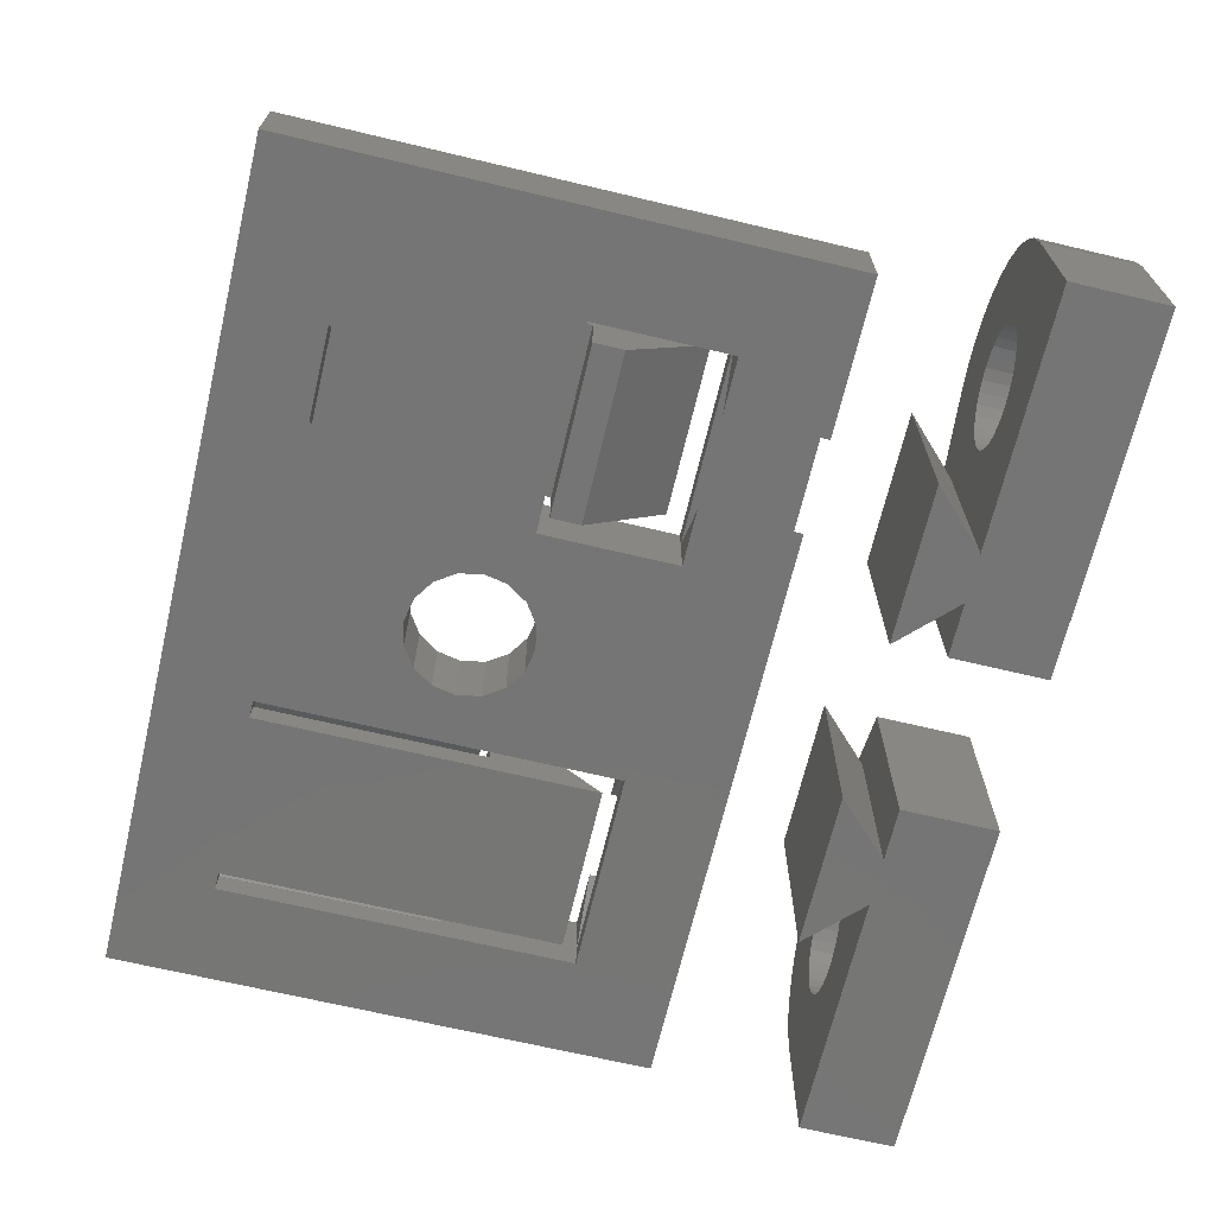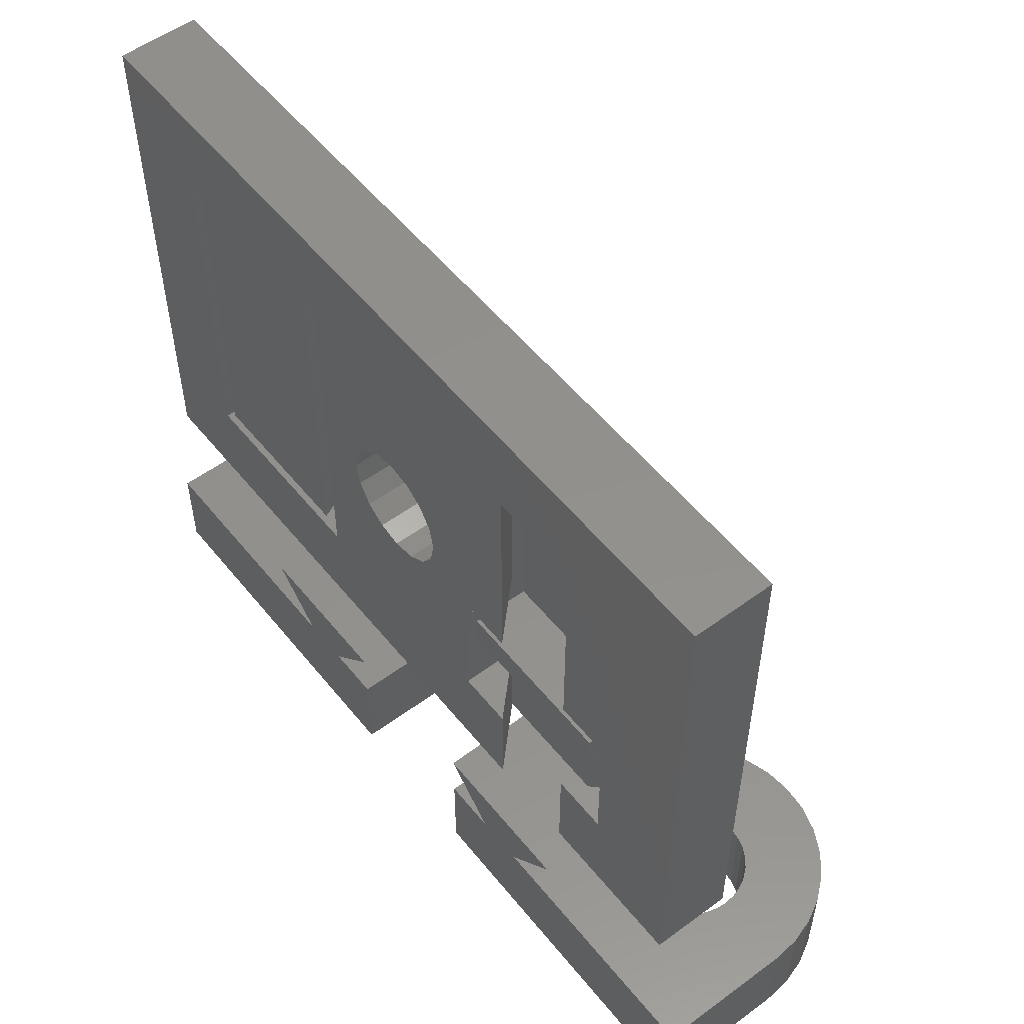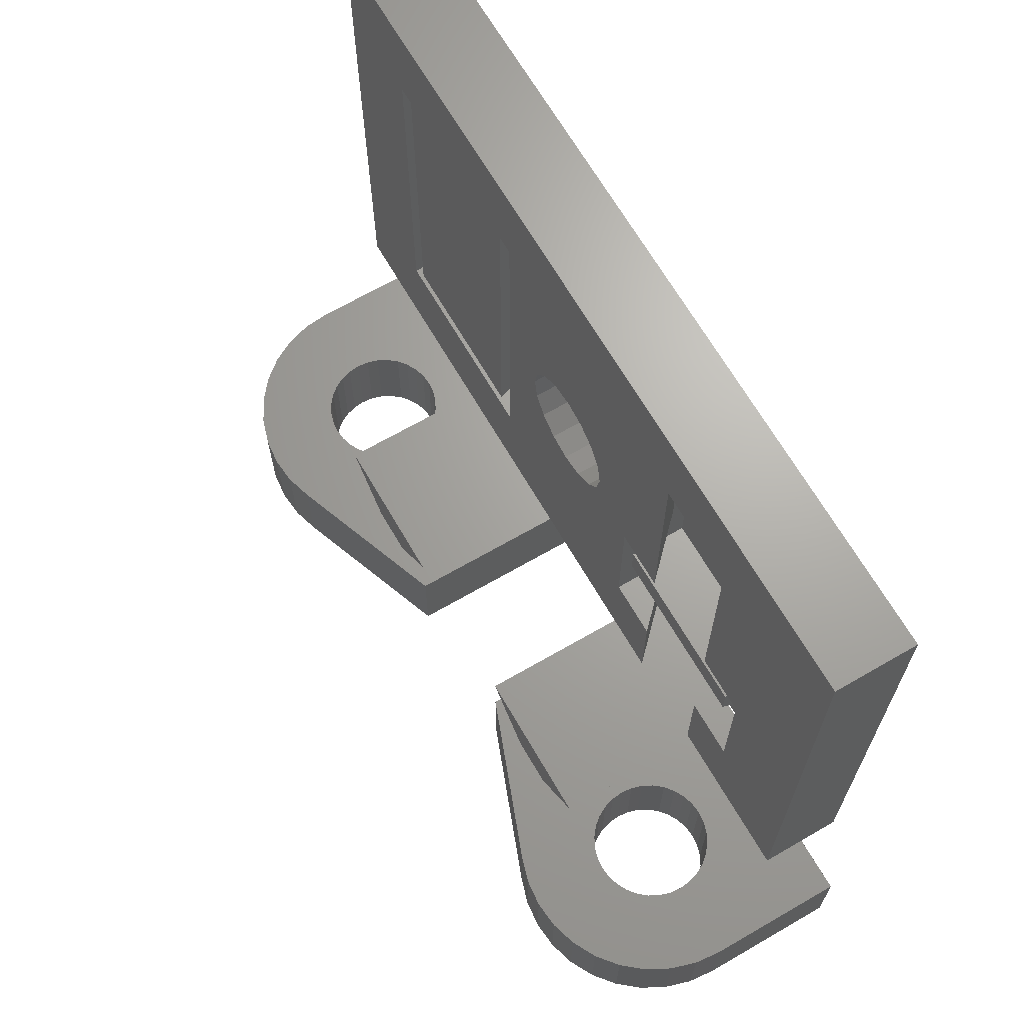
<metadata>
{"format":"stl","ext":"stl","renderer":"f3d","projection":"perspective","resolution":1024,"background":"white","views":[{"elev":-67.9,"azim":-103.4,"up":"+Z"},{"elev":53.9,"azim":-128.0,"up":"+Y"},{"elev":67.2,"azim":59.9,"up":"+Y"}]}
</metadata>
<code>
# stl→obj: 346 verts, 712 faces
v 4.51 7.35 1.01
v 6.75 7.203 3.25
v 6.159 -1.5 2.659
v 4.51 -1.5 1.01
v 6.75 7.35 3.25
v 4.5 7.35 1
v 4.5 -7 1
v 5.515 -11 2.015
v 4.5 -11 1
v 5.786 -7 2.286
v 11.03 -1.5 2.659
v 10.44 -1.5 3.25
v 10.44 7.203 3.25
v 10.44 -11 3.25
v 11.4 -7 2.286
v 11.68 -11 2.015
v 10.44 -7 3.25
v 10.44 7.35 3.25
v 12.69 7.35 1
v 12.68 -1.5 1.01
v 12.68 7.35 1.01
v 12.69 -7 1
v 12.69 -11 1
v 11.99 7.35 1
v 5.2 7.35 1
v 11.99 -1.84 1
v 5.2 -1.84 1
v 6.75 -1.5 3.25
v 6.75 -11 3.25
v 6.75 -7 3.25
v 4.5 -7 3.25
v 4.5 -1.5 1
v 4.5 -1.5 3.25
v 12.69 -1.5 3.25
v 12.69 -1.5 1
v 12.69 -7 3.25
v 12.69 -1.5 1.01
v 4.5 -1.5 1.01
v 12.69 7.35 1.01
v 4.5 7.35 1.01
v 11.99 7.35 0
v 12.69 7.35 0
v 11.99 -1.84 0
v 5.2 -1.84 0
v 5.2 7.35 0
v 4.5 7.35 0
v 4.5 -7 0
v 12.69 -7 0
v 11.99 -3.06 3.25
v 11.99 -1.84 3.25
v 11.99 -6.29 0
v 5.2 -6.29 0
v 5.2 -3.06 3.25
v 5.2 -1.84 3.25
v -12.69 7.35 2.249
v -10.44 7.335 0
v -10.44 7.35 0
v -11.04 -1.5 0.5972
v -12.69 7.35 2.25
v -12.69 -1.5 2.249
v -12.69 -7 2.25
v -11.68 -11 1.239
v -11.41 -7 0.969
v -12.69 -11 2.25
v -6.153 -1.5 0.5972
v -6.75 7.335 0
v -6.75 -1.5 0
v -6.75 -11 0
v -5.781 -7 0.969
v -6.75 -7 0
v -5.511 -11 1.239
v -4.5 7.35 2.25
v -6.75 7.35 0
v -4.501 7.35 2.249
v -4.501 -1.5 2.249
v -4.5 -7 2.25
v -4.5 -11 2.25
v -5.2 -1.849 2.25
v -11.99 -1.849 2.25
v -5.2 7.35 2.25
v -11.99 7.35 2.25
v -10.44 -1.5 0
v -10.44 -11 0
v -10.44 -7 0
v -12.69 -1.5 0
v -12.69 -1.5 2.25
v -12.69 -7 0
v -4.5 -7 0
v -4.5 -1.5 2.25
v -4.5 -1.5 0
v -4.5 -1.5 2.249
v -4.5 7.35 2.249
v -4.5 7.35 3.25
v -5.2 7.35 3.25
v -5.2 -1.849 3.25
v -11.99 7.35 3.25
v -11.99 -1.849 3.25
v -12.69 7.35 3.25
v -12.69 -7 3.25
v -4.5 -7 3.25
v -5.2 -3.051 0
v -5.2 -1.849 0
v -5.2 -6.299 3.25
v -11.99 -3.051 0
v -11.99 -6.299 3.25
v -11.99 -1.849 0
v -16.69 -11 0
v -16.69 11 0
v -2.31 0.9567 0
v 16.69 -11 0
v 16.69 11 0
v 2.5 0 0
v 2.31 -0.9567 0
v 1.768 -1.768 0
v 0.9567 -2.31 0
v 0 -2.5 0
v -0.9567 -2.31 0
v -1.768 -1.768 0
v -2.31 -0.9567 0
v 2.31 0.9567 0
v 1.768 1.768 0
v 0.9567 2.31 0
v 0 2.5 0
v -0.9567 2.31 0
v -1.768 1.768 0
v -2.5 0 0
v 16.69 11 3.25
v 16.69 -11 3.25
v 0.9567 2.31 3.25
v 2.31 -0.9567 3.25
v 2.5 0 3.25
v 2.31 0.9567 3.25
v 1.768 1.768 3.25
v 0 2.5 3.25
v -2.31 0.9567 3.25
v -2.5 0 3.25
v -1.768 1.768 3.25
v -0.9567 2.31 3.25
v -16.69 11 3.25
v 1.768 -1.768 3.25
v 0.9567 -2.31 3.25
v 0 -2.5 3.25
v -0.9567 -2.31 3.25
v -1.768 -1.768 3.25
v -2.31 -0.9567 3.25
v -16.69 -11 3.25
v 18 -21.5 0
v 7.5 -17.5 0
v 18 -17.5 0
v 3.25 -21.5 0
v 5.5 -17.5 0
v 3.25 -17.5 0
v 9.75 -15.25 0
v 3.25 -15.25 0
v 9.75 -15.25 8.5
v 5.5 -17.5 8.5
v 7.5 -17.5 8.5
v 3.25 -15.25 8.5
v 11.13 -17.5 11.39
v 11.76 -17.5 8.202
v 10.05 -17.5 11.06
v 16.32 -17.5 9.816
v 12.74 -17.5 8.202
v 12.25 -17.5 8.25
v 13.21 -17.5 8.06
v 14.33 -17.5 7.139
v 17.03 -17.5 8.945
v 17.56 -17.5 7.95
v 13.64 -17.5 7.829
v 14.02 -17.5 7.518
v 14.56 -17.5 6.707
v 17.89 -17.5 6.872
v 14.7 -17.5 6.238
v 18 -17.5 5.75
v 14.75 -17.5 5.75
v 14.7 -17.5 5.262
v 14.56 -17.5 4.793
v 14.33 -17.5 4.361
v 14.02 -17.5 3.982
v 13.64 -17.5 3.671
v 12.74 -17.5 3.298
v 12.25 -17.5 3.25
v 13.21 -17.5 3.44
v 12.25 -17.5 11.5
v 13.37 -17.5 11.39
v 14.45 -17.5 11.06
v 15.44 -17.5 10.53
v 3.25 -17.5 8.5
v 11.29 -17.5 8.06
v 10.86 -17.5 7.829
v 10.48 -17.5 7.518
v 10.17 -17.5 7.139
v 9.94 -17.5 6.707
v 9.798 -17.5 6.238
v 9.75 -17.5 5.75
v 9.798 -17.5 5.262
v 9.94 -17.5 4.793
v 10.17 -17.5 4.361
v 11.76 -17.5 3.298
v 10.48 -17.5 3.982
v 10.86 -17.5 3.671
v 11.29 -17.5 3.44
v 3.25 -21.5 8.5
v 10.48 -21.5 3.982
v 10.17 -21.5 4.361
v 11.76 -21.5 3.298
v 12.25 -21.5 3.25
v 11.29 -21.5 3.44
v 10.86 -21.5 3.671
v 9.94 -21.5 4.793
v 9.798 -21.5 5.262
v 11.13 -21.5 11.39
v 11.76 -21.5 8.202
v 12.25 -21.5 8.25
v 10.05 -21.5 11.06
v 11.29 -21.5 8.06
v 10.86 -21.5 7.829
v 10.48 -21.5 7.518
v 10.17 -21.5 7.139
v 9.94 -21.5 6.707
v 9.798 -21.5 6.238
v 9.75 -21.5 5.75
v 12.25 -21.5 11.5
v 13.37 -21.5 11.39
v 12.74 -21.5 8.202
v 13.21 -21.5 8.06
v 14.45 -21.5 11.06
v 15.44 -21.5 10.53
v 13.64 -21.5 7.829
v 16.32 -21.5 9.816
v 14.02 -21.5 7.518
v 17.03 -21.5 8.945
v 14.33 -21.5 7.139
v 17.56 -21.5 7.95
v 14.56 -21.5 6.707
v 17.89 -21.5 6.872
v 14.7 -21.5 6.238
v 14.75 -21.5 5.75
v 18 -21.5 5.75
v 14.7 -21.5 5.262
v 14.56 -21.5 4.793
v 14.33 -21.5 4.361
v 14.02 -21.5 3.982
v 13.64 -21.5 3.671
v 13.21 -21.5 3.44
v 12.74 -21.5 3.298
v -3.25 -21.5 0
v -5.5 -17.5 0
v -3.25 -17.5 0
v -7.5 -17.5 0
v -18 -21.5 0
v -18 -17.5 0
v -3.25 -15.25 0
v -9.75 -15.25 0
v -3.25 -15.25 8.5
v -7.5 -17.5 8.5
v -5.5 -17.5 8.5
v -9.75 -15.25 8.5
v -11.13 -17.5 11.39
v -11.76 -17.5 8.202
v -12.25 -17.5 8.25
v -10.05 -17.5 11.06
v -11.29 -17.5 8.06
v -10.86 -17.5 7.829
v -10.48 -17.5 7.518
v -10.17 -17.5 7.139
v -9.94 -17.5 6.707
v -9.798 -17.5 6.238
v -9.75 -17.5 5.75
v -9.798 -17.5 5.262
v -9.94 -17.5 4.793
v -11.76 -17.5 3.298
v -12.25 -17.5 3.25
v -11.29 -17.5 3.44
v -10.86 -17.5 3.671
v -10.48 -17.5 3.982
v -10.17 -17.5 4.361
v -3.25 -17.5 8.5
v -12.25 -17.5 11.5
v -13.37 -17.5 11.39
v -12.74 -17.5 8.202
v -13.21 -17.5 8.06
v -14.45 -17.5 11.06
v -15.44 -17.5 10.53
v -13.64 -17.5 7.829
v -16.32 -17.5 9.816
v -14.02 -17.5 7.518
v -17.03 -17.5 8.945
v -14.33 -17.5 7.139
v -17.56 -17.5 7.95
v -14.56 -17.5 6.707
v -17.89 -17.5 6.872
v -14.7 -17.5 6.238
v -14.75 -17.5 5.75
v -18 -17.5 5.75
v -14.7 -17.5 5.262
v -14.56 -17.5 4.793
v -14.33 -17.5 4.361
v -14.02 -17.5 3.982
v -13.64 -17.5 3.671
v -13.21 -17.5 3.44
v -12.74 -17.5 3.298
v -3.25 -21.5 8.5
v -10.17 -21.5 4.361
v -10.48 -21.5 3.982
v -11.76 -21.5 3.298
v -12.25 -21.5 3.25
v -11.29 -21.5 3.44
v -10.86 -21.5 3.671
v -9.94 -21.5 4.793
v -9.798 -21.5 5.262
v -12.25 -21.5 8.25
v -12.25 -21.5 11.5
v -13.37 -21.5 11.39
v -12.74 -21.5 8.202
v -14.45 -21.5 11.06
v -11.13 -21.5 11.39
v -13.21 -21.5 8.06
v -15.44 -21.5 10.53
v -13.64 -21.5 7.829
v -16.32 -21.5 9.816
v -14.02 -21.5 7.518
v -17.03 -21.5 8.945
v -11.76 -21.5 8.202
v -10.05 -21.5 11.06
v -14.33 -21.5 7.139
v -17.56 -21.5 7.95
v -14.56 -21.5 6.707
v -17.89 -21.5 6.872
v -14.7 -21.5 6.238
v -18 -21.5 5.75
v -14.75 -21.5 5.75
v -14.7 -21.5 5.262
v -14.56 -21.5 4.793
v -14.33 -21.5 4.361
v -11.29 -21.5 8.06
v -10.86 -21.5 7.829
v -10.48 -21.5 7.518
v -10.17 -21.5 7.139
v -9.94 -21.5 6.707
v -9.798 -21.5 6.238
v -9.75 -21.5 5.75
v -14.02 -21.5 3.982
v -13.64 -21.5 3.671
v -13.21 -21.5 3.44
v -12.74 -21.5 3.298
f 1 2 3
f 1 3 4
f 2 1 5
f 6 1 6
f 1 6 5
f 7 8 9
f 8 7 10
f 11 12 13
f 14 15 16
f 15 14 17
f 6 18 5
f 18 6 19
f 20 11 21
f 21 19 19
f 13 21 11
f 21 18 19
f 18 21 13
f 16 22 23
f 22 16 15
f 22 7 23
f 23 7 9
f 19 24 19
f 24 25 26
f 19 25 24
f 6 25 19
f 25 6 6
f 26 25 27
f 28 3 2
f 29 10 30
f 10 29 8
f 31 32 33
f 32 31 7
f 22 34 35
f 34 22 36
f 11 34 12
f 20 34 11
f 37 34 20
f 37 35 34
f 33 3 28
f 4 33 38
f 32 38 33
f 33 4 3
f 10 31 30
f 7 31 10
f 36 15 17
f 36 22 15
f 20 39 37
f 39 20 21
f 38 1 4
f 1 38 40
f 19 39 21
f 41 19 24
f 19 41 42
f 26 41 24
f 41 26 43
f 44 25 45
f 25 44 27
f 1 40 6
f 46 25 6
f 25 46 45
f 32 6 40
f 32 40 38
f 6 32 46
f 47 32 7
f 32 47 46
f 48 7 22
f 7 48 47
f 35 19 42
f 19 35 39
f 48 35 42
f 35 48 22
f 39 35 37
f 49 43 50
f 43 49 51
f 52 49 53
f 49 52 51
f 44 53 54
f 53 44 52
f 50 26 54
f 43 26 50
f 27 54 26
f 27 44 54
f 55 56 57
f 56 55 58
f 59 55 57
f 55 59 59
f 58 55 60
f 61 62 63
f 62 61 64
f 65 66 67
f 68 69 70
f 69 68 71
f 57 72 59
f 72 57 73
f 72 74 72
f 74 65 75
f 73 74 72
f 66 74 73
f 74 66 65
f 76 71 77
f 71 76 69
f 64 76 77
f 61 76 64
f 78 79 80
f 80 72 72
f 81 80 79
f 81 72 80
f 59 81 59
f 81 59 72
f 82 56 58
f 63 83 84
f 83 63 62
f 61 85 86
f 85 61 87
f 88 89 90
f 89 88 76
f 90 75 65
f 90 65 67
f 91 90 89
f 75 90 91
f 85 60 60
f 85 60 86
f 60 85 58
f 58 85 82
f 87 61 63
f 87 63 84
f 76 88 69
f 69 88 70
f 74 91 92
f 91 74 75
f 55 60 55
f 60 55 60
f 72 74 92
f 80 93 94
f 93 80 72
f 95 80 94
f 80 95 78
f 79 96 81
f 96 79 97
f 59 55 55
f 59 96 98
f 96 59 81
f 86 59 98
f 59 86 55
f 99 86 98
f 86 99 61
f 55 86 60
f 76 99 100
f 99 76 61
f 89 72 92
f 89 92 91
f 72 89 93
f 100 89 76
f 89 100 93
f 95 101 102
f 101 95 103
f 104 103 105
f 103 104 101
f 104 97 106
f 97 104 105
f 78 102 79
f 102 78 95
f 79 106 97
f 106 79 102
f 83 87 84
f 87 107 85
f 107 87 83
f 85 56 82
f 108 56 85
f 109 67 66
f 43 44 41
f 51 44 43
f 52 44 51
f 110 48 111
f 110 47 48
f 47 112 46
f 47 113 112
f 47 114 113
f 47 115 114
f 47 116 115
f 88 116 47
f 116 88 117
f 118 90 119
f 90 118 88
f 117 88 118
f 68 47 110
f 47 68 88
f 88 68 70
f 42 111 48
f 41 111 42
f 45 41 44
f 45 111 41
f 46 111 45
f 120 46 112
f 121 46 120
f 122 46 121
f 123 46 122
f 73 123 124
f 66 124 125
f 119 90 126
f 126 90 109
f 67 109 90
f 109 66 125
f 73 124 66
f 123 73 46
f 108 46 73
f 108 73 57
f 108 85 107
f 46 108 111
f 56 108 57
f 104 102 101
f 102 104 106
f 127 34 128
f 13 127 18
f 127 5 18
f 129 2 5
f 130 33 131
f 2 132 33
f 33 132 131
f 2 133 132
f 2 129 133
f 5 134 129
f 93 134 5
f 135 93 136
f 137 93 135
f 138 93 137
f 134 93 138
f 127 93 5
f 139 93 127
f 94 96 95
f 93 139 94
f 94 139 96
f 98 139 99
f 96 139 98
f 36 128 34
f 14 36 17
f 36 14 128
f 127 13 34
f 34 13 12
f 28 2 33
f 31 29 30
f 140 33 130
f 33 140 31
f 141 31 140
f 142 31 141
f 100 31 142
f 100 142 143
f 100 143 144
f 100 136 93
f 136 100 145
f 100 144 145
f 31 100 29
f 146 100 99
f 100 146 29
f 146 99 139
f 97 95 96
f 95 97 103
f 97 105 103
f 54 49 50
f 49 54 53
f 111 139 127
f 139 111 108
f 107 139 108
f 139 107 146
f 77 146 64
f 107 64 146
f 64 107 62
f 62 107 83
f 146 77 29
f 77 8 29
f 9 77 71
f 77 9 8
f 110 9 68
f 68 9 71
f 16 128 14
f 23 128 16
f 23 110 128
f 9 110 23
f 128 111 127
f 111 128 110
f 117 144 143
f 144 117 118
f 144 119 145
f 119 144 118
f 145 126 136
f 126 145 119
f 136 109 135
f 109 136 126
f 135 125 137
f 125 135 109
f 125 138 137
f 138 125 124
f 124 134 138
f 134 124 123
f 123 129 134
f 129 123 122
f 122 133 129
f 133 122 121
f 120 133 121
f 133 120 132
f 112 132 120
f 132 112 131
f 113 131 112
f 131 113 130
f 114 130 113
f 130 114 140
f 114 141 140
f 141 114 115
f 115 142 141
f 142 115 116
f 116 143 142
f 143 116 117
f 147 148 149
f 150 148 147
f 148 150 151
f 151 150 152
f 151 153 148
f 153 151 154
f 155 156 157
f 156 155 158
f 159 160 161
f 162 163 164
f 162 165 163
f 166 167 168
f 162 169 165
f 162 170 169
f 167 166 170
f 171 168 172
f 168 171 166
f 172 173 171
f 174 173 172
f 174 175 173
f 174 176 175
f 174 177 176
f 174 178 177
f 149 178 174
f 178 149 179
f 179 149 180
f 181 149 182
f 183 149 181
f 180 149 183
f 164 184 185
f 164 185 186
f 164 159 184
f 164 186 187
f 164 187 162
f 170 162 167
f 160 159 164
f 156 161 157
f 156 188 161
f 151 188 156
f 188 151 152
f 189 161 160
f 190 161 189
f 191 161 190
f 161 191 157
f 192 157 191
f 193 157 192
f 194 157 193
f 195 157 194
f 196 157 195
f 148 196 197
f 148 197 198
f 148 182 149
f 182 148 199
f 196 148 157
f 200 148 198
f 201 148 200
f 202 148 201
f 199 148 202
f 157 153 155
f 153 157 148
f 153 158 155
f 158 153 154
f 151 158 154
f 158 151 156
f 150 188 152
f 188 150 203
f 204 205 150
f 147 206 150
f 147 207 206
f 206 208 150
f 208 209 150
f 209 204 150
f 205 210 150
f 210 211 150
f 211 203 150
f 212 213 214
f 215 216 213
f 215 217 216
f 215 218 217
f 215 219 218
f 203 220 219
f 203 221 220
f 203 222 221
f 222 203 211
f 214 223 212
f 213 212 215
f 223 214 224
f 225 224 214
f 226 227 225
f 227 226 228
f 219 215 203
f 224 225 227
f 229 228 226
f 228 229 230
f 231 230 229
f 230 231 232
f 233 232 231
f 232 233 234
f 235 234 233
f 234 235 236
f 237 236 235
f 238 236 237
f 238 239 236
f 240 239 238
f 241 239 240
f 239 241 242
f 147 239 242
f 147 242 243
f 147 243 244
f 147 244 245
f 147 246 207
f 147 245 246
f 236 174 172
f 174 236 239
f 234 172 168
f 172 234 236
f 232 168 167
f 168 232 234
f 230 167 162
f 167 230 232
f 187 230 162
f 230 187 228
f 186 228 187
f 228 186 227
f 185 227 186
f 227 185 224
f 184 224 185
f 224 184 223
f 159 223 184
f 223 159 212
f 161 212 159
f 212 161 215
f 188 215 161
f 215 188 203
f 239 149 174
f 149 239 147
f 202 206 199
f 206 202 208
f 201 208 202
f 208 201 209
f 200 209 201
f 209 200 204
f 205 200 198
f 200 205 204
f 210 198 197
f 198 210 205
f 211 197 196
f 197 211 210
f 222 196 195
f 196 222 211
f 221 195 194
f 195 221 222
f 220 194 193
f 194 220 221
f 219 193 192
f 193 219 220
f 218 192 191
f 192 218 219
f 218 190 217
f 190 218 191
f 217 189 216
f 189 217 190
f 216 160 213
f 160 216 189
f 213 164 214
f 164 213 160
f 214 163 225
f 163 214 164
f 225 165 226
f 165 225 163
f 226 169 229
f 169 226 165
f 229 170 231
f 170 229 169
f 233 170 166
f 170 233 231
f 235 166 171
f 166 235 233
f 237 171 173
f 171 237 235
f 238 173 175
f 173 238 237
f 240 175 176
f 175 240 238
f 241 176 177
f 176 241 240
f 242 177 178
f 177 242 241
f 243 178 179
f 178 243 242
f 180 243 179
f 243 180 244
f 183 244 180
f 244 183 245
f 181 245 183
f 245 181 246
f 182 246 181
f 246 182 207
f 199 207 182
f 207 199 206
f 247 248 249
f 247 250 248
f 251 250 247
f 250 251 252
f 250 253 248
f 253 250 254
f 255 256 257
f 256 255 258
f 259 260 261
f 262 263 260
f 262 264 263
f 262 265 264
f 256 266 265
f 256 267 266
f 256 268 267
f 256 269 268
f 256 270 269
f 250 270 256
f 270 250 271
f 272 250 273
f 274 250 272
f 275 250 274
f 276 250 275
f 277 250 276
f 271 250 277
f 249 257 278
f 257 249 248
f 261 279 259
f 260 259 262
f 279 261 280
f 281 280 261
f 282 283 281
f 283 282 284
f 257 262 278
f 256 262 257
f 265 262 256
f 280 281 283
f 285 284 282
f 284 285 286
f 287 286 285
f 286 287 288
f 289 288 287
f 288 289 290
f 291 290 289
f 290 291 292
f 293 292 291
f 294 292 293
f 294 295 292
f 296 295 294
f 297 295 296
f 298 295 297
f 252 298 299
f 252 299 300
f 252 300 301
f 252 273 250
f 273 252 302
f 302 252 301
f 298 252 295
f 250 258 254
f 258 250 256
f 253 258 255
f 258 253 254
f 257 253 255
f 253 257 248
f 303 249 278
f 249 303 247
f 304 305 247
f 306 251 247
f 307 251 306
f 308 306 247
f 309 308 247
f 305 309 247
f 310 304 247
f 311 310 247
f 303 311 247
f 312 313 314
f 315 314 316
f 313 312 317
f 318 316 319
f 320 319 321
f 322 321 323
f 314 315 312
f 317 324 325
f 324 317 312
f 316 318 315
f 326 323 327
f 319 320 318
f 321 322 320
f 323 326 322
f 328 327 329
f 327 328 326
f 329 330 328
f 331 330 329
f 331 332 330
f 331 333 332
f 331 334 333
f 334 331 335
f 336 325 324
f 337 325 336
f 338 325 337
f 339 325 338
f 325 339 303
f 340 303 339
f 341 303 340
f 342 303 341
f 303 342 311
f 331 251 335
f 335 251 343
f 343 251 344
f 344 251 345
f 346 251 307
f 345 251 346
f 331 292 295
f 292 331 329
f 329 290 292
f 290 329 327
f 327 288 290
f 288 327 323
f 323 286 288
f 286 323 321
f 286 319 284
f 319 286 321
f 284 316 283
f 316 284 319
f 283 314 280
f 314 283 316
f 280 313 279
f 313 280 314
f 279 317 259
f 317 279 313
f 259 325 262
f 325 259 317
f 262 303 278
f 303 262 325
f 251 295 252
f 295 251 331
f 272 308 274
f 308 272 306
f 274 309 275
f 309 274 308
f 275 305 276
f 305 275 309
f 305 277 276
f 277 305 304
f 304 271 277
f 271 304 310
f 310 270 271
f 270 310 311
f 311 269 270
f 269 311 342
f 342 268 269
f 268 342 341
f 341 267 268
f 267 341 340
f 340 266 267
f 266 340 339
f 339 265 266
f 265 339 338
f 337 265 338
f 265 337 264
f 336 264 337
f 264 336 263
f 324 263 336
f 263 324 260
f 312 260 324
f 260 312 261
f 315 261 312
f 261 315 281
f 318 281 315
f 281 318 282
f 320 282 318
f 282 320 285
f 322 285 320
f 285 322 287
f 322 289 287
f 289 322 326
f 326 291 289
f 291 326 328
f 328 293 291
f 293 328 330
f 330 294 293
f 294 330 332
f 332 296 294
f 296 332 333
f 333 297 296
f 297 333 334
f 334 298 297
f 298 334 335
f 335 299 298
f 299 335 343
f 299 344 300
f 344 299 343
f 300 345 301
f 345 300 344
f 301 346 302
f 346 301 345
f 302 307 273
f 307 302 346
f 273 306 272
f 306 273 307

</code>
